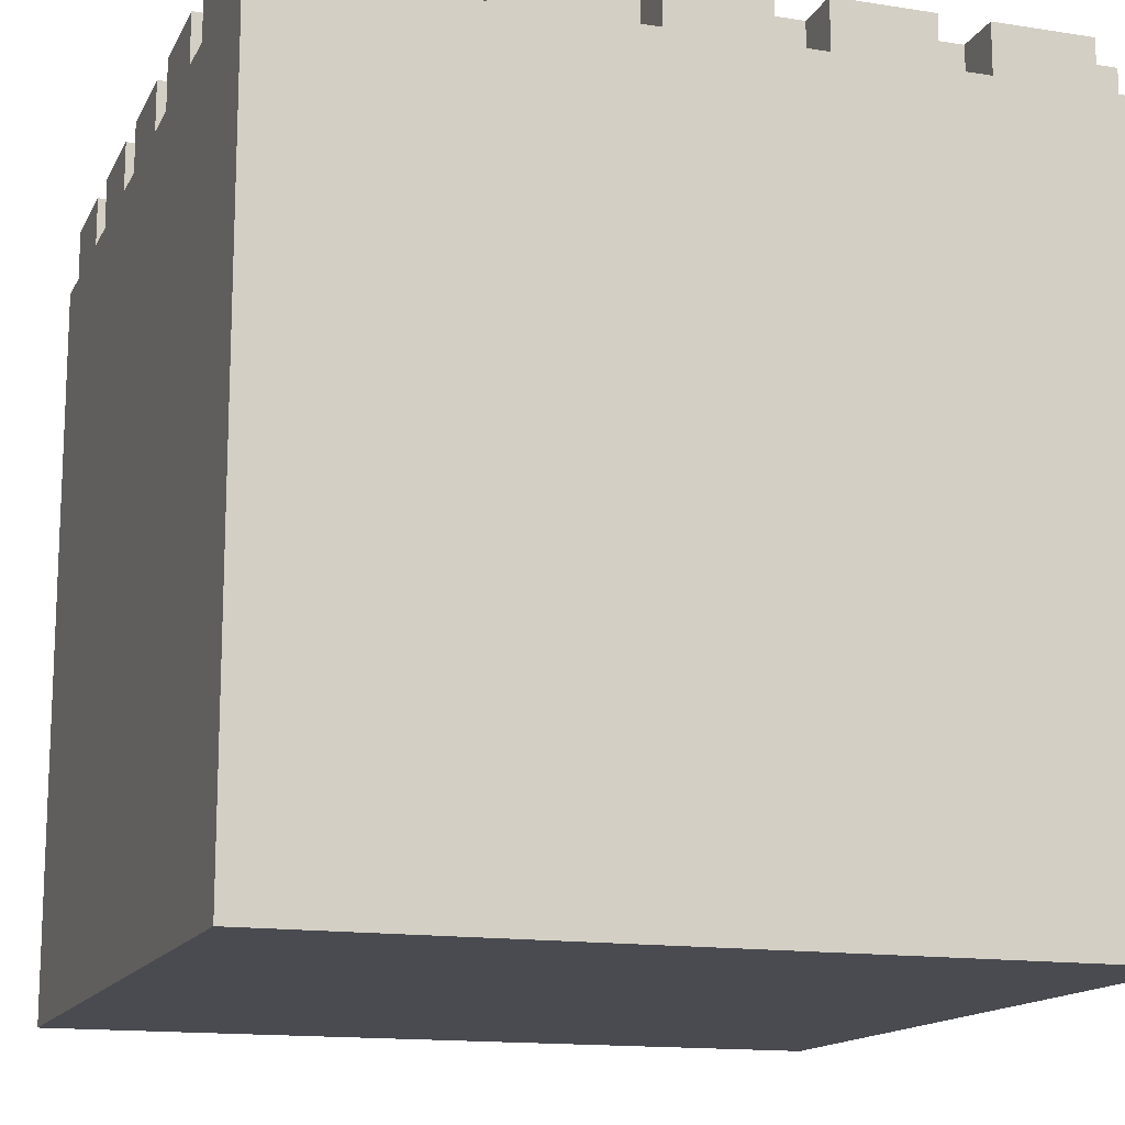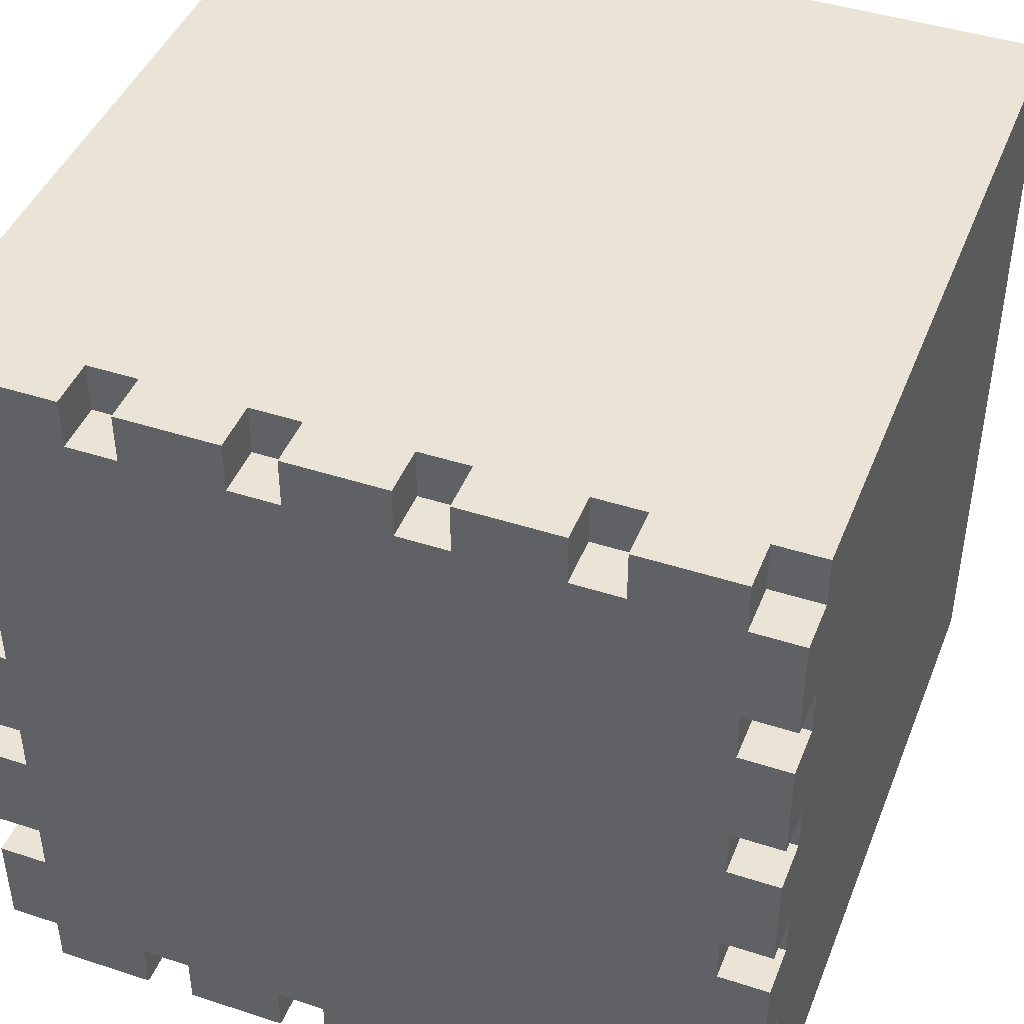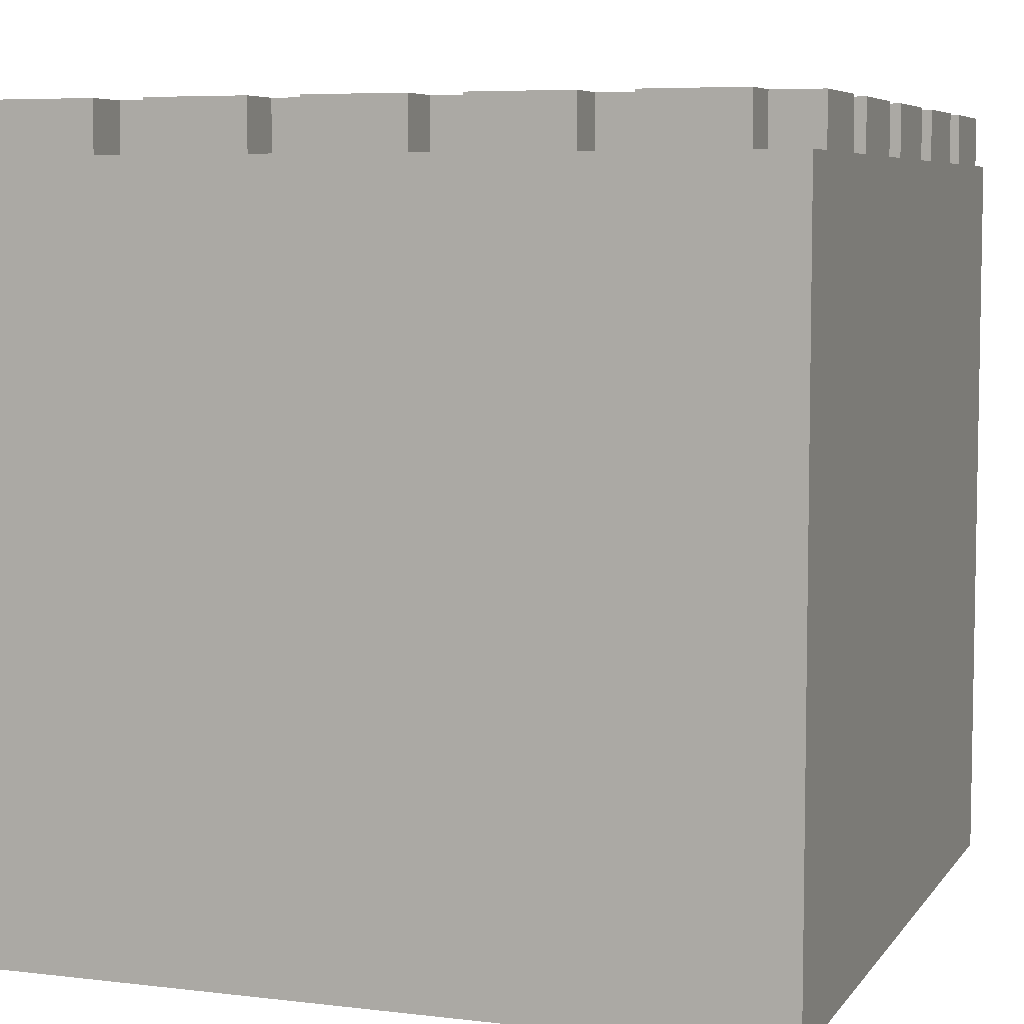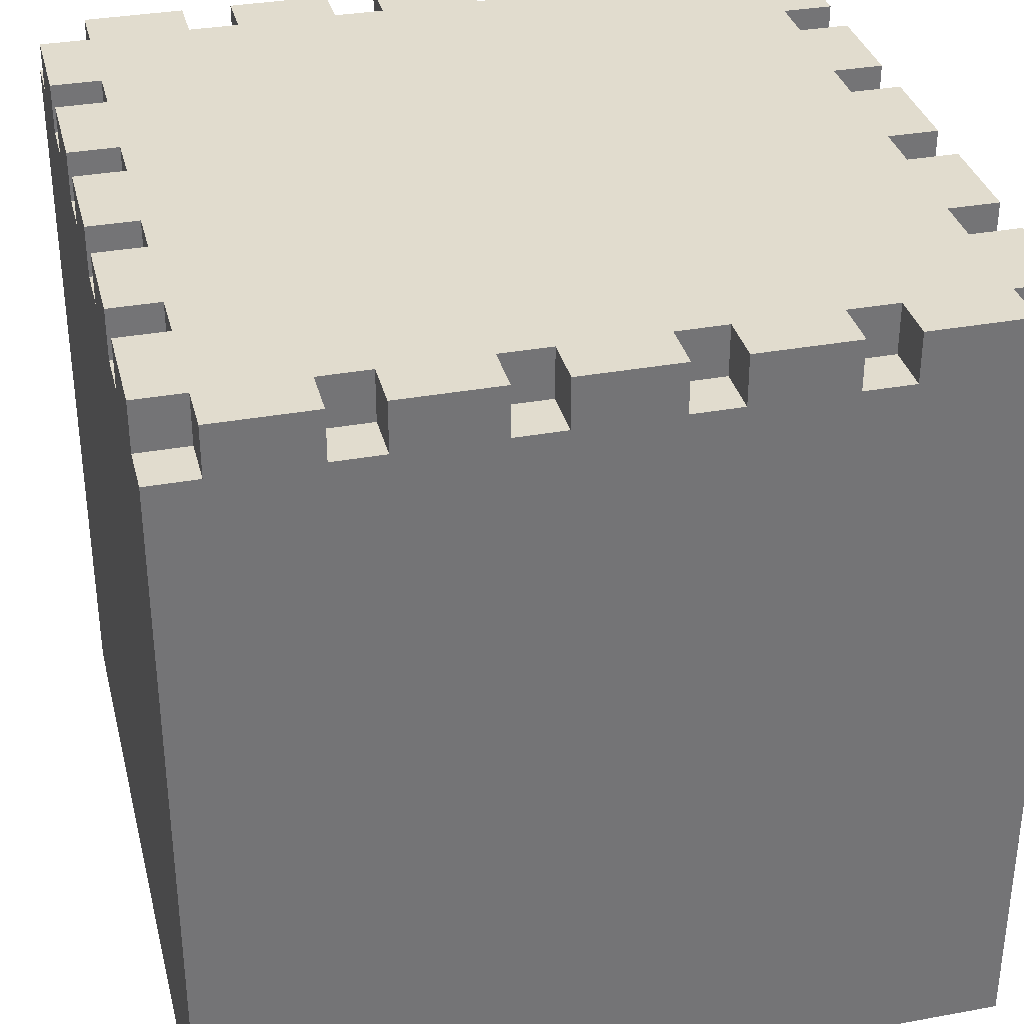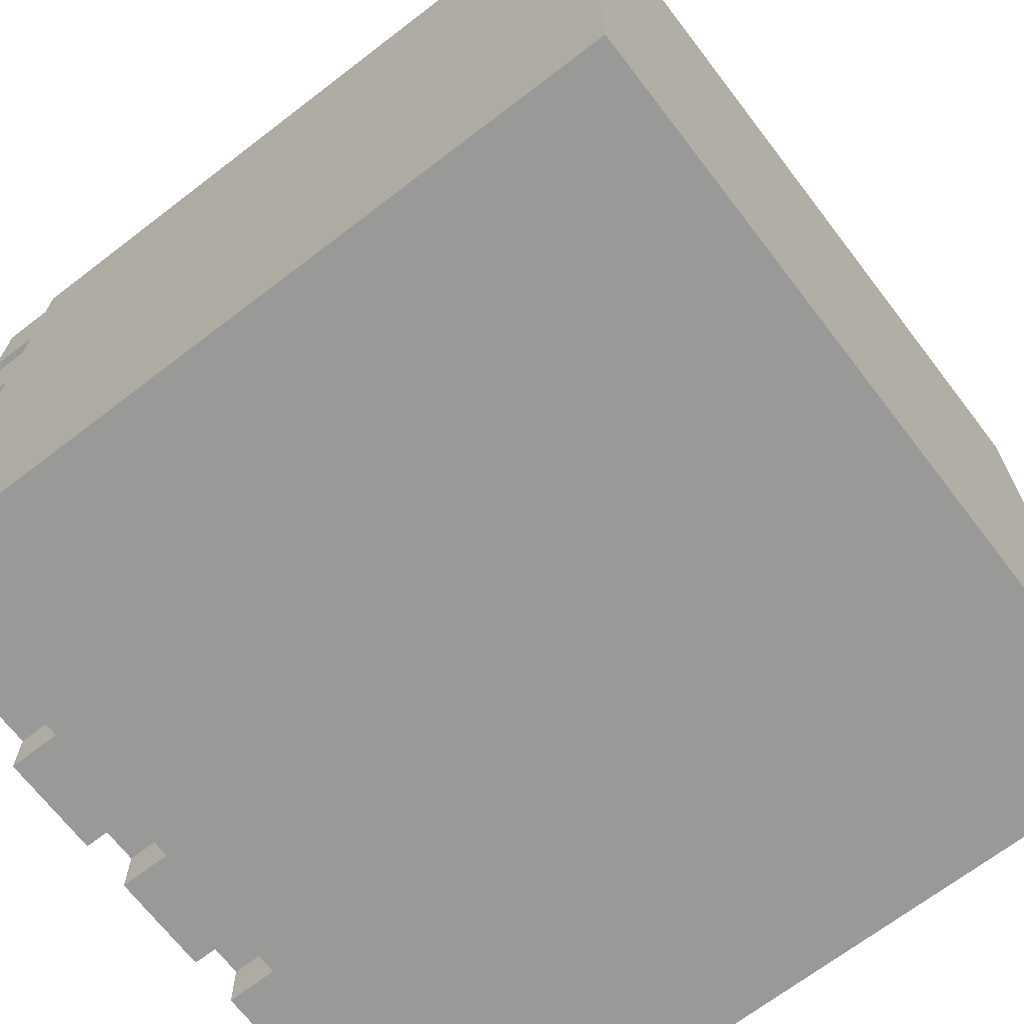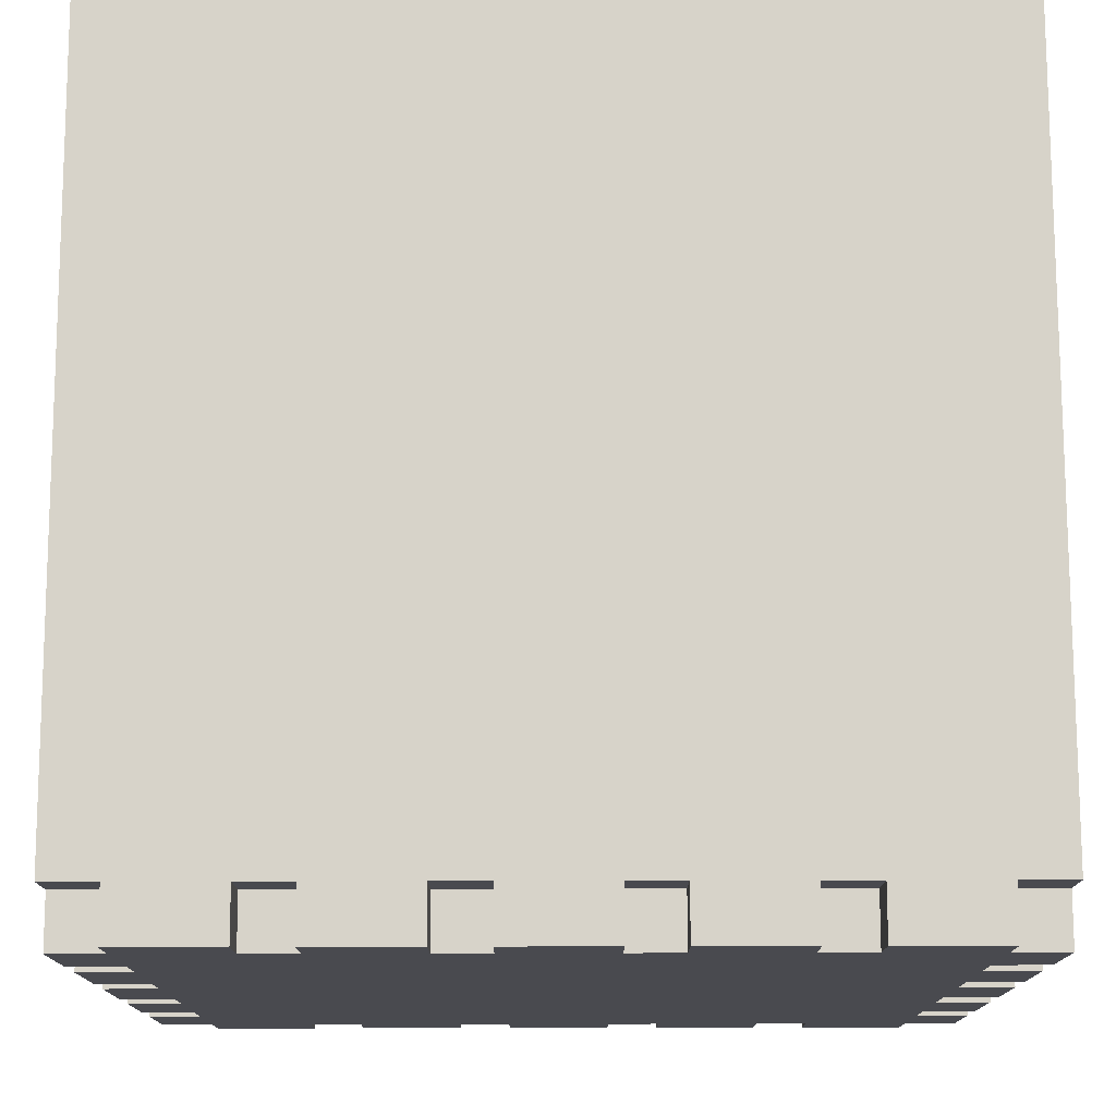
<metadata>
{"format":"obj","ext":"obj","renderer":"f3d","projection":"perspective","resolution":1024,"background":"white","views":[{"elev":-14.5,"azim":-108.8,"up":"+Y"},{"elev":43.9,"azim":-159.1,"up":"+Z"},{"elev":6.3,"azim":109.7,"up":"+Y"},{"elev":34.0,"azim":-103.9,"up":"+Y"},{"elev":-68.8,"azim":-52.5,"up":"+Z"},{"elev":76.4,"azim":179.9,"up":"+Z"}]}
</metadata>
<code>
g Moyou5
v -8 0 8
v -8 0 -8
v -8 15 8
v -8 15 7
v -8 15 5
v -8 15 4
v -8 15 2
v -8 15 1
v -8 15 -1
v -8 15 -2
v -8 15 -4
v -8 15 -5
v -8 15 -7
v -8 15 -8
v -8 16 7
v -8 16 5
v -8 16 4
v -8 16 2
v -8 16 1
v -8 16 -1
v -8 16 -2
v -8 16 -4
v -8 16 -5
v -8 16 -7
v -7 15 8
v -7 15 7
v -7 15 5
v -7 15 4
v -7 15 2
v -7 15 1
v -7 15 -1
v -7 15 -2
v -7 15 -4
v -7 15 -5
v -7 15 -7
v -7 15 -8
v -7 16 8
v -7 16 7
v -7 16 5
v -7 16 4
v -7 16 2
v -7 16 1
v -7 16 -1
v -7 16 -2
v -7 16 -4
v -7 16 -5
v -7 16 -7
v -7 16 -8
v -4 15 8
v -4 15 7
v -4 15 -7
v -4 15 -8
v -4 16 8
v -4 16 7
v -4 16 -7
v -4 16 -8
v -1 15 8
v -1 15 7
v -1 15 -7
v -1 15 -8
v -1 16 8
v -1 16 7
v -1 16 -7
v -1 16 -8
v 2 15 8
v 2 15 7
v 2 15 -7
v 2 15 -8
v 2 16 8
v 2 16 7
v 2 16 -7
v 2 16 -8
v 5 15 8
v 5 15 7
v 5 15 -7
v 5 15 -8
v 5 16 8
v 5 16 7
v 5 16 -7
v 5 16 -8
v -5 15 8
v -5 15 7
v -5 15 -7
v -5 15 -8
v -5 16 8
v -5 16 7
v -5 16 -7
v -5 16 -8
v -2 15 8
v -2 15 7
v -2 15 -7
v -2 15 -8
v -2 16 8
v -2 16 7
v -2 16 -7
v -2 16 -8
v 1 15 8
v 1 15 7
v 1 15 -7
v 1 15 -8
v 1 16 8
v 1 16 7
v 1 16 -7
v 1 16 -8
v 4 15 8
v 4 15 7
v 4 15 -7
v 4 15 -8
v 4 16 8
v 4 16 7
v 4 16 -7
v 4 16 -8
v 7 15 8
v 7 15 7
v 7 15 5
v 7 15 4
v 7 15 2
v 7 15 1
v 7 15 -1
v 7 15 -2
v 7 15 -4
v 7 15 -5
v 7 15 -7
v 7 15 -8
v 7 16 8
v 7 16 7
v 7 16 5
v 7 16 4
v 7 16 2
v 7 16 1
v 7 16 -1
v 7 16 -2
v 7 16 -4
v 7 16 -5
v 7 16 -7
v 7 16 -8
v 8 0 8
v 8 0 -8
v 8 15 8
v 8 15 7
v 8 15 5
v 8 15 4
v 8 15 2
v 8 15 1
v 8 15 -1
v 8 15 -2
v 8 15 -4
v 8 15 -5
v 8 15 -7
v 8 15 -8
v 8 16 7
v 8 16 5
v 8 16 4
v 8 16 2
v 8 16 1
v 8 16 -1
v 8 16 -2
v 8 16 -4
v 8 16 -5
v 8 16 -7
v -8 0 8
v -8 15 8
v -7 15 8
v -7 16 8
v -5 15 8
v -5 16 8
v -4 15 8
v -4 16 8
v -2 15 8
v -2 16 8
v -1 15 8
v -1 16 8
v 1 15 8
v 1 16 8
v 2 15 8
v 2 16 8
v 4 15 8
v 4 16 8
v 5 15 8
v 5 16 8
v 7 15 8
v 7 16 8
v 8 0 8
v 8 15 8
v -8 15 7
v -8 16 7
v -7 15 7
v -7 16 7
v -5 15 7
v -5 16 7
v -4 15 7
v -4 16 7
v -2 15 7
v -2 16 7
v -1 15 7
v -1 16 7
v 1 15 7
v 1 16 7
v 2 15 7
v 2 16 7
v 4 15 7
v 4 16 7
v 5 15 7
v 5 16 7
v 7 15 7
v 7 16 7
v 8 15 7
v 8 16 7
v -8 15 4
v -8 16 4
v -7 15 4
v -7 16 4
v 7 15 4
v 7 16 4
v 8 15 4
v 8 16 4
v -8 15 1
v -8 16 1
v -7 15 1
v -7 16 1
v 7 15 1
v 7 16 1
v 8 15 1
v 8 16 1
v -8 15 -2
v -8 16 -2
v -7 15 -2
v -7 16 -2
v 7 15 -2
v 7 16 -2
v 8 15 -2
v 8 16 -2
v -8 15 -5
v -8 16 -5
v -7 15 -5
v -7 16 -5
v 7 15 -5
v 7 16 -5
v 8 15 -5
v 8 16 -5
v -8 15 5
v -8 16 5
v -7 15 5
v -7 16 5
v 7 15 5
v 7 16 5
v 8 15 5
v 8 16 5
v -8 15 2
v -8 16 2
v -7 15 2
v -7 16 2
v 7 15 2
v 7 16 2
v 8 15 2
v 8 16 2
v -8 15 -1
v -8 16 -1
v -7 15 -1
v -7 16 -1
v 7 15 -1
v 7 16 -1
v 8 15 -1
v 8 16 -1
v -8 15 -4
v -8 16 -4
v -7 15 -4
v -7 16 -4
v 7 15 -4
v 7 16 -4
v 8 15 -4
v 8 16 -4
v -8 15 -7
v -8 16 -7
v -7 15 -7
v -7 16 -7
v -5 15 -7
v -5 16 -7
v -4 15 -7
v -4 16 -7
v -2 15 -7
v -2 16 -7
v -1 15 -7
v -1 16 -7
v 1 15 -7
v 1 16 -7
v 2 15 -7
v 2 16 -7
v 4 15 -7
v 4 16 -7
v 5 15 -7
v 5 16 -7
v 7 15 -7
v 7 16 -7
v 8 15 -7
v 8 16 -7
v -8 0 -8
v -8 15 -8
v -7 15 -8
v -7 16 -8
v -5 15 -8
v -5 16 -8
v -4 15 -8
v -4 16 -8
v -2 15 -8
v -2 16 -8
v -1 15 -8
v -1 16 -8
v 1 15 -8
v 1 16 -8
v 2 15 -8
v 2 16 -8
v 4 15 -8
v 4 16 -8
v 5 15 -8
v 5 16 -8
v 7 15 -8
v 7 16 -8
v 8 0 -8
v 8 15 -8
v -8 0 8
v 8 0 8
v -8 0 -8
v 8 0 -8
v -8 15 8
v -7 15 8
v -5 15 8
v -4 15 8
v -2 15 8
v -1 15 8
v 1 15 8
v 2 15 8
v 4 15 8
v 5 15 8
v 7 15 8
v 8 15 8
v -8 15 7
v -7 15 7
v -5 15 7
v -4 15 7
v -2 15 7
v -1 15 7
v 1 15 7
v 2 15 7
v 4 15 7
v 5 15 7
v 7 15 7
v 8 15 7
v -8 15 5
v -7 15 5
v 7 15 5
v 8 15 5
v -8 15 4
v -7 15 4
v 7 15 4
v 8 15 4
v -8 15 2
v -7 15 2
v 7 15 2
v 8 15 2
v -8 15 1
v -7 15 1
v 7 15 1
v 8 15 1
v -8 15 -1
v -7 15 -1
v 7 15 -1
v 8 15 -1
v -8 15 -2
v -7 15 -2
v 7 15 -2
v 8 15 -2
v -8 15 -4
v -7 15 -4
v 7 15 -4
v 8 15 -4
v -8 15 -5
v -7 15 -5
v 7 15 -5
v 8 15 -5
v -8 15 -7
v -7 15 -7
v -5 15 -7
v -4 15 -7
v -2 15 -7
v -1 15 -7
v 1 15 -7
v 2 15 -7
v 4 15 -7
v 5 15 -7
v 7 15 -7
v 8 15 -7
v -8 15 -8
v -7 15 -8
v -5 15 -8
v -4 15 -8
v -2 15 -8
v -1 15 -8
v 1 15 -8
v 2 15 -8
v 4 15 -8
v 5 15 -8
v 7 15 -8
v 8 15 -8
v -7 16 8
v -5 16 8
v -4 16 8
v -2 16 8
v -1 16 8
v 1 16 8
v 2 16 8
v 4 16 8
v 5 16 8
v 7 16 8
v -8 16 7
v -7 16 7
v -5 16 7
v -4 16 7
v -2 16 7
v -1 16 7
v 1 16 7
v 2 16 7
v 4 16 7
v 5 16 7
v 7 16 7
v 8 16 7
v -8 16 5
v -7 16 5
v 7 16 5
v 8 16 5
v -8 16 4
v -7 16 4
v 7 16 4
v 8 16 4
v -8 16 2
v -7 16 2
v 7 16 2
v 8 16 2
v -8 16 1
v -7 16 1
v 7 16 1
v 8 16 1
v -8 16 -1
v -7 16 -1
v 7 16 -1
v 8 16 -1
v -8 16 -2
v -7 16 -2
v 7 16 -2
v 8 16 -2
v -8 16 -4
v -7 16 -4
v 7 16 -4
v 8 16 -4
v -8 16 -5
v -7 16 -5
v 7 16 -5
v 8 16 -5
v -8 16 -7
v -7 16 -7
v -5 16 -7
v -4 16 -7
v -2 16 -7
v -1 16 -7
v 1 16 -7
v 2 16 -7
v 4 16 -7
v 5 16 -7
v 7 16 -7
v 8 16 -7
v -7 16 -8
v -5 16 -8
v -4 16 -8
v -2 16 -8
v -1 16 -8
v 1 16 -8
v 2 16 -8
v 4 16 -8
v 5 16 -8
v 7 16 -8
f 3 2 1
f 4 2 3
f 5 2 4
f 6 2 5
f 7 2 6
f 8 2 7
f 9 2 8
f 10 2 9
f 11 2 10
f 12 2 11
f 13 2 12
f 14 2 13
f 15 5 4
f 16 5 15
f 17 7 6
f 18 7 17
f 19 9 8
f 20 9 19
f 21 11 10
f 22 11 21
f 23 13 12
f 24 13 23
f 37 26 25
f 38 26 37
f 39 28 27
f 40 28 39
f 41 30 29
f 42 30 41
f 43 32 31
f 44 32 43
f 45 34 33
f 46 34 45
f 47 36 35
f 48 36 47
f 53 50 49
f 54 50 53
f 55 52 51
f 56 52 55
f 61 58 57
f 62 58 61
f 63 60 59
f 64 60 63
f 69 66 65
f 70 66 69
f 71 68 67
f 72 68 71
f 77 74 73
f 78 74 77
f 79 76 75
f 80 76 79
f 81 82 85
f 85 82 86
f 83 84 87
f 87 84 88
f 89 90 93
f 93 90 94
f 91 92 95
f 95 92 96
f 97 98 101
f 101 98 102
f 99 100 103
f 103 100 104
f 105 106 109
f 109 106 110
f 107 108 111
f 111 108 112
f 113 114 125
f 125 114 126
f 115 116 127
f 127 116 128
f 117 118 129
f 129 118 130
f 119 120 131
f 131 120 132
f 121 122 133
f 133 122 134
f 123 124 135
f 135 124 136
f 137 138 139
f 139 138 140
f 140 138 141
f 141 138 142
f 142 138 143
f 143 138 144
f 144 138 145
f 145 138 146
f 146 138 147
f 147 138 148
f 148 138 149
f 149 138 150
f 140 141 151
f 151 141 152
f 142 143 153
f 153 143 154
f 144 145 155
f 155 145 156
f 146 147 157
f 157 147 158
f 148 149 159
f 159 149 160
f 163 162 161
f 165 163 161
f 165 164 163
f 166 164 165
f 167 165 161
f 169 167 161
f 169 168 167
f 170 168 169
f 171 169 161
f 173 171 161
f 173 172 171
f 174 172 173
f 175 173 161
f 177 175 161
f 177 176 175
f 178 176 177
f 179 177 161
f 181 179 161
f 181 180 179
f 182 180 181
f 183 181 161
f 184 181 183
f 187 186 185
f 188 186 187
f 191 190 189
f 192 190 191
f 195 194 193
f 196 194 195
f 199 198 197
f 200 198 199
f 203 202 201
f 204 202 203
f 207 206 205
f 208 206 207
f 211 210 209
f 212 210 211
f 215 214 213
f 216 214 215
f 219 218 217
f 220 218 219
f 223 222 221
f 224 222 223
f 227 226 225
f 228 226 227
f 231 230 229
f 232 230 231
f 235 234 233
f 236 234 235
f 239 238 237
f 240 238 239
f 241 242 243
f 243 242 244
f 245 246 247
f 247 246 248
f 249 250 251
f 251 250 252
f 253 254 255
f 255 254 256
f 257 258 259
f 259 258 260
f 261 262 263
f 263 262 264
f 265 266 267
f 267 266 268
f 269 270 271
f 271 270 272
f 273 274 275
f 275 274 276
f 277 278 279
f 279 278 280
f 281 282 283
f 283 282 284
f 285 286 287
f 287 286 288
f 289 290 291
f 291 290 292
f 293 294 295
f 295 294 296
f 297 298 299
f 297 299 301
f 299 300 301
f 301 300 302
f 297 301 303
f 297 303 305
f 303 304 305
f 305 304 306
f 297 305 307
f 297 307 309
f 307 308 309
f 309 308 310
f 297 309 311
f 297 311 313
f 311 312 313
f 313 312 314
f 297 313 315
f 297 315 317
f 315 316 317
f 317 316 318
f 297 317 319
f 319 317 320
f 323 322 321
f 324 322 323
f 325 326 337
f 337 326 338
f 327 328 339
f 339 328 340
f 329 330 341
f 341 330 342
f 331 332 343
f 343 332 344
f 333 334 345
f 345 334 346
f 335 336 347
f 347 336 348
f 349 350 353
f 353 350 354
f 351 352 355
f 355 352 356
f 357 358 361
f 361 358 362
f 359 360 363
f 363 360 364
f 365 366 369
f 369 366 370
f 367 368 371
f 371 368 372
f 373 374 377
f 377 374 378
f 375 376 379
f 379 376 380
f 381 382 393
f 393 382 394
f 383 384 395
f 395 384 396
f 385 386 397
f 397 386 398
f 387 388 399
f 399 388 400
f 389 390 401
f 401 390 402
f 391 392 403
f 403 392 404
f 405 406 416
f 416 406 417
f 407 408 418
f 418 408 419
f 409 410 420
f 420 410 421
f 411 412 422
f 422 412 423
f 413 414 424
f 424 414 425
f 422 423 427
f 425 426 427
f 424 425 427
f 423 424 427
f 416 417 427
f 421 422 427
f 418 419 427
f 419 420 427
f 420 421 427
f 417 418 427
f 415 416 427
f 427 426 428
f 428 426 429
f 429 426 430
f 428 429 432
f 432 429 433
f 431 432 435
f 433 434 435
f 432 433 435
f 435 434 436
f 436 434 437
f 437 434 438
f 436 437 440
f 440 437 441
f 439 440 443
f 441 442 443
f 440 441 443
f 443 442 444
f 444 442 445
f 445 442 446
f 444 445 448
f 448 445 449
f 447 448 451
f 449 450 451
f 448 449 451
f 451 450 452
f 452 450 453
f 453 450 454
f 452 453 456
f 456 453 457
f 455 456 459
f 457 458 459
f 456 457 459
f 459 458 460
f 460 458 461
f 461 458 462
f 462 458 463
f 463 458 464
f 464 458 465
f 465 458 466
f 466 458 467
f 467 458 468
f 468 458 469
f 469 458 470
f 460 461 471
f 471 461 472
f 462 463 473
f 473 463 474
f 464 465 475
f 475 465 476
f 466 467 477
f 477 467 478
f 468 469 479
f 479 469 480

</code>
